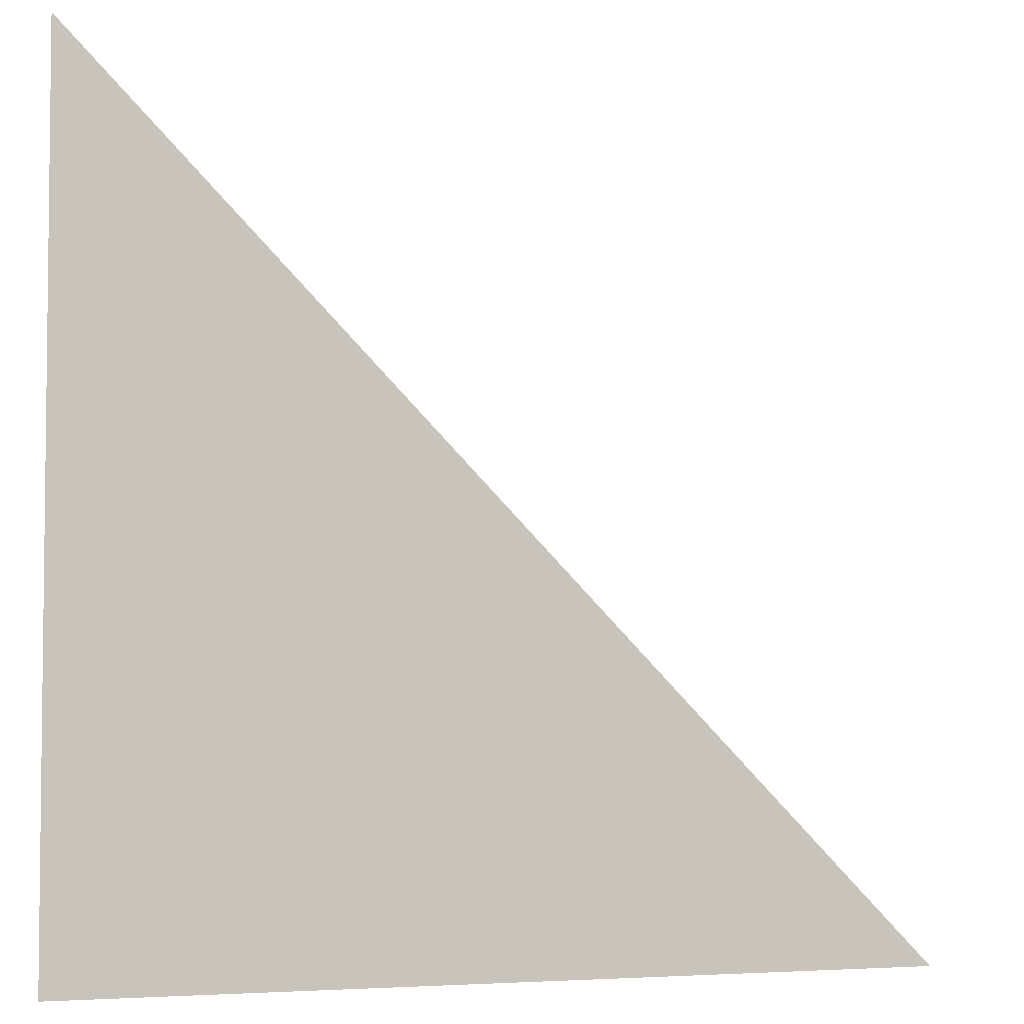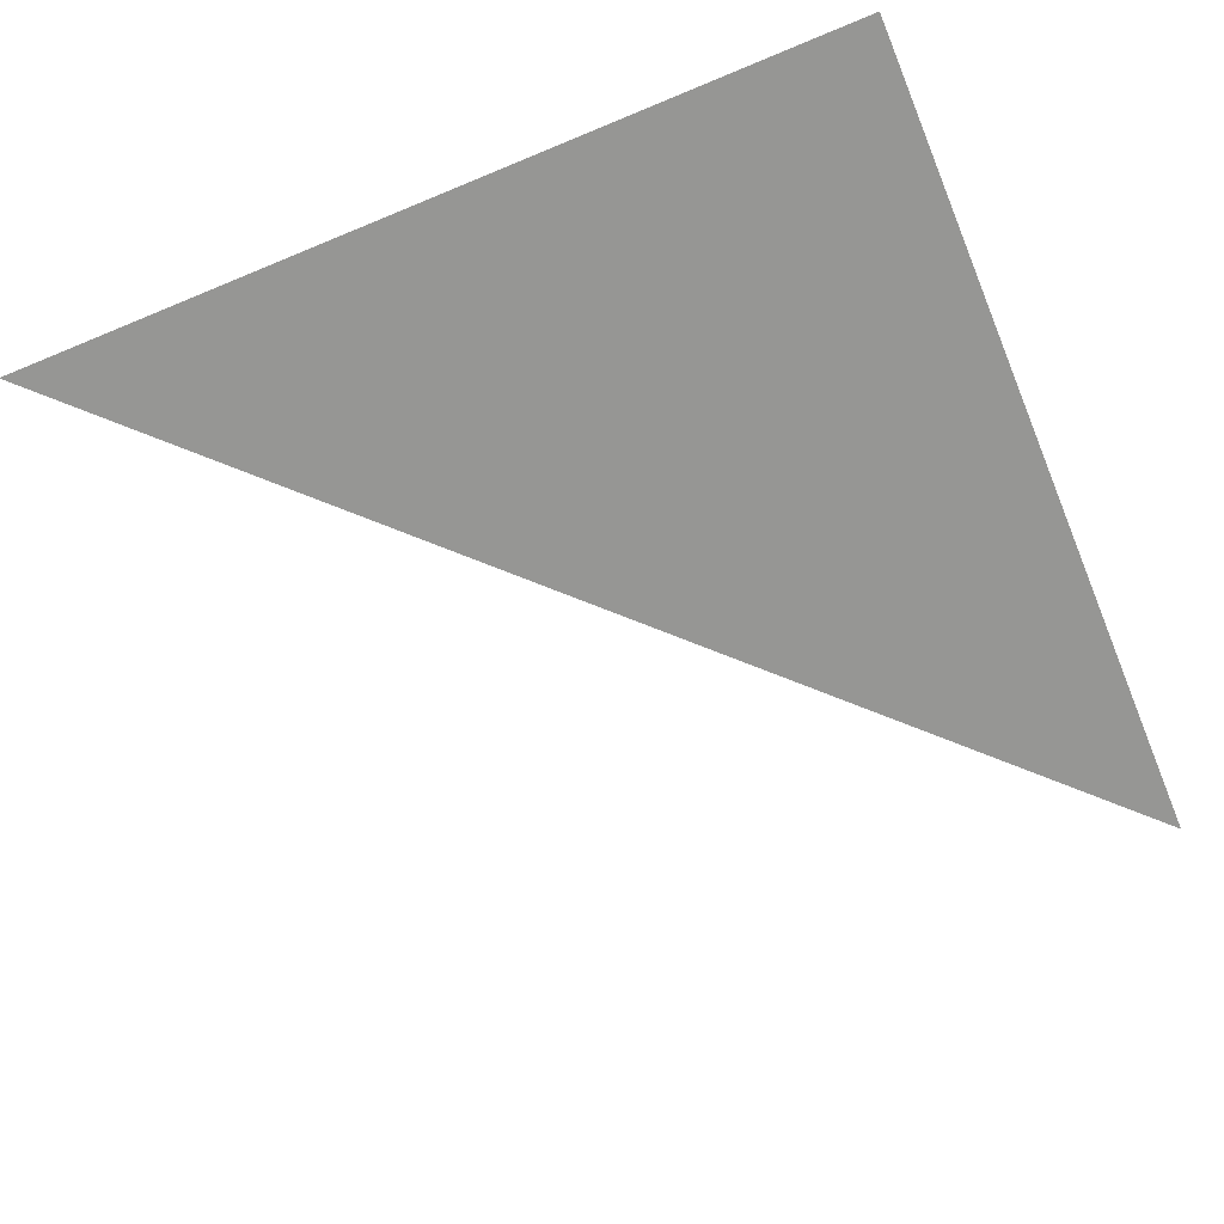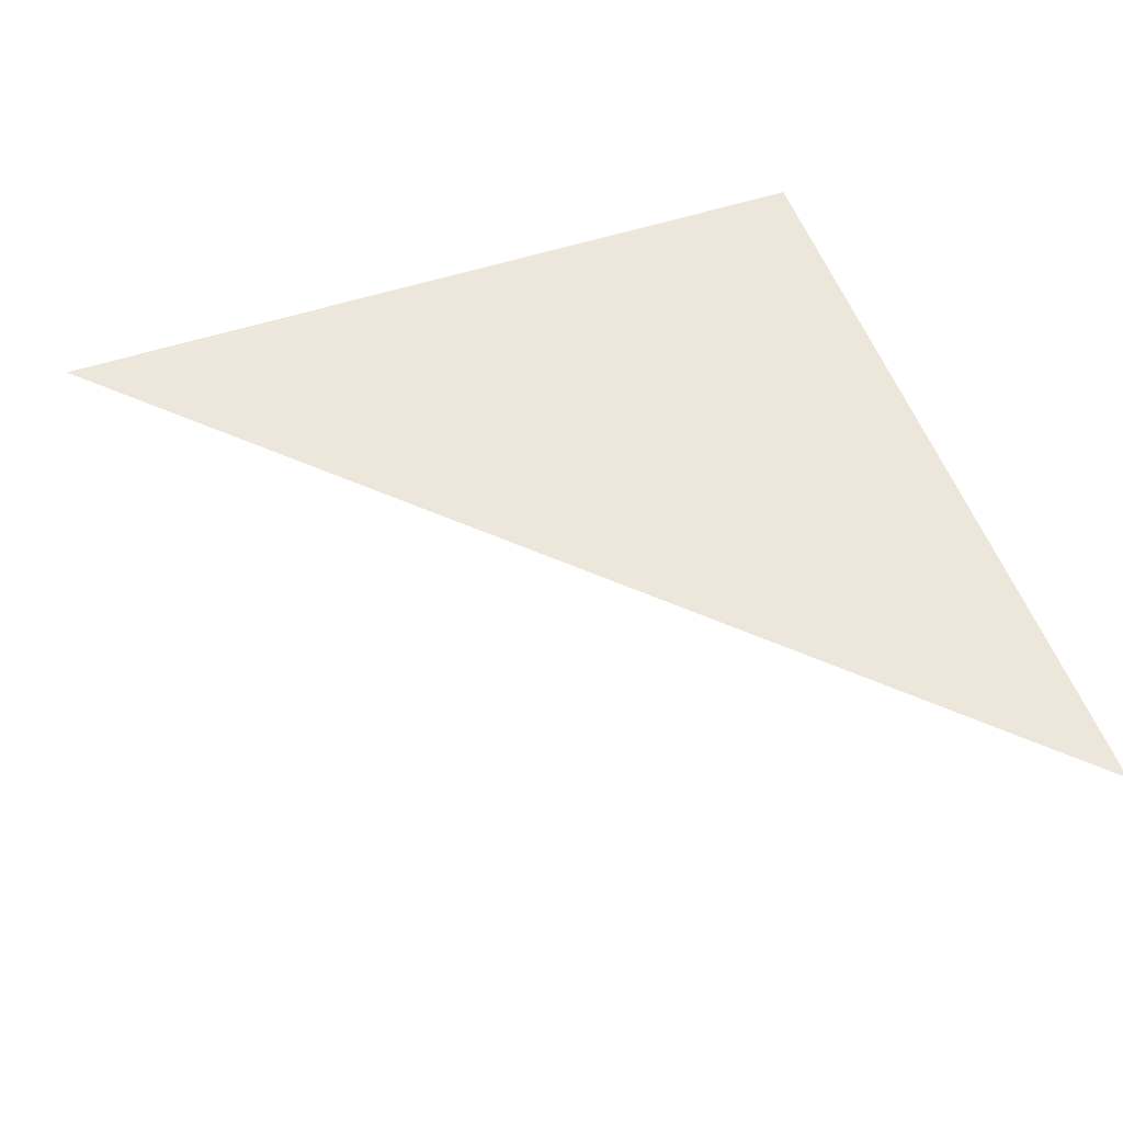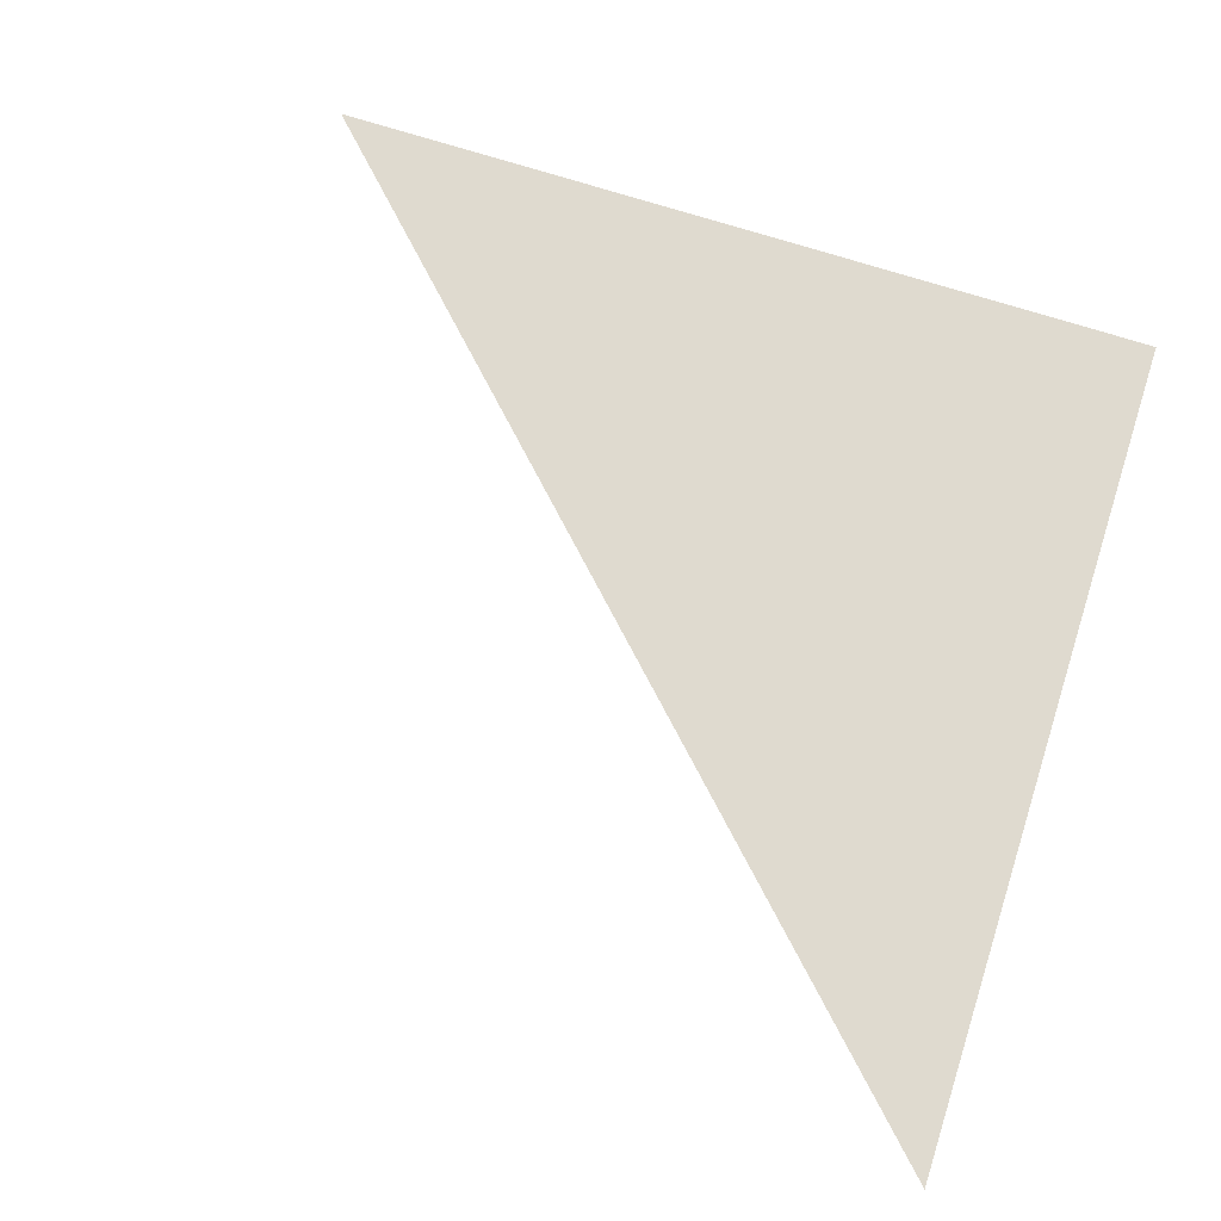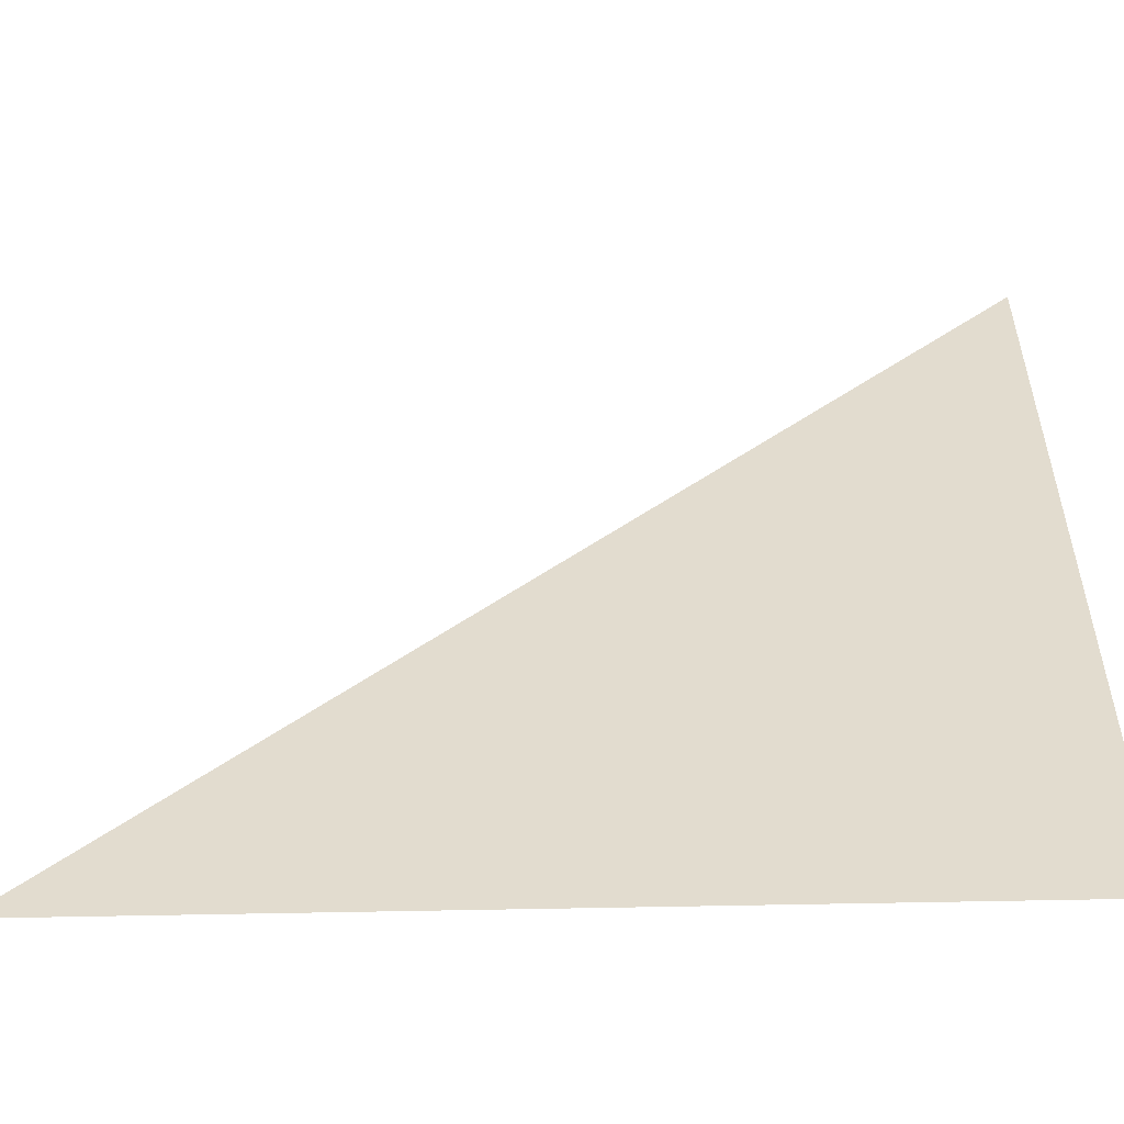
<metadata>
{"format":"obj","ext":"obj","renderer":"f3d","projection":"perspective","resolution":1024,"background":"white","views":[{"elev":-4.2,"azim":-19.8,"up":"+Z"},{"elev":-67.7,"azim":-157.4,"up":"+Y"},{"elev":52.9,"azim":70.6,"up":"+Y"},{"elev":70.6,"azim":107.9,"up":"+Y"},{"elev":-54.8,"azim":-178.7,"up":"+Z"}]}
</metadata>
<code>
o Cube
v 1 0 -1
v 0 0 0
v 0 0 -1
f 1 3 2

</code>
